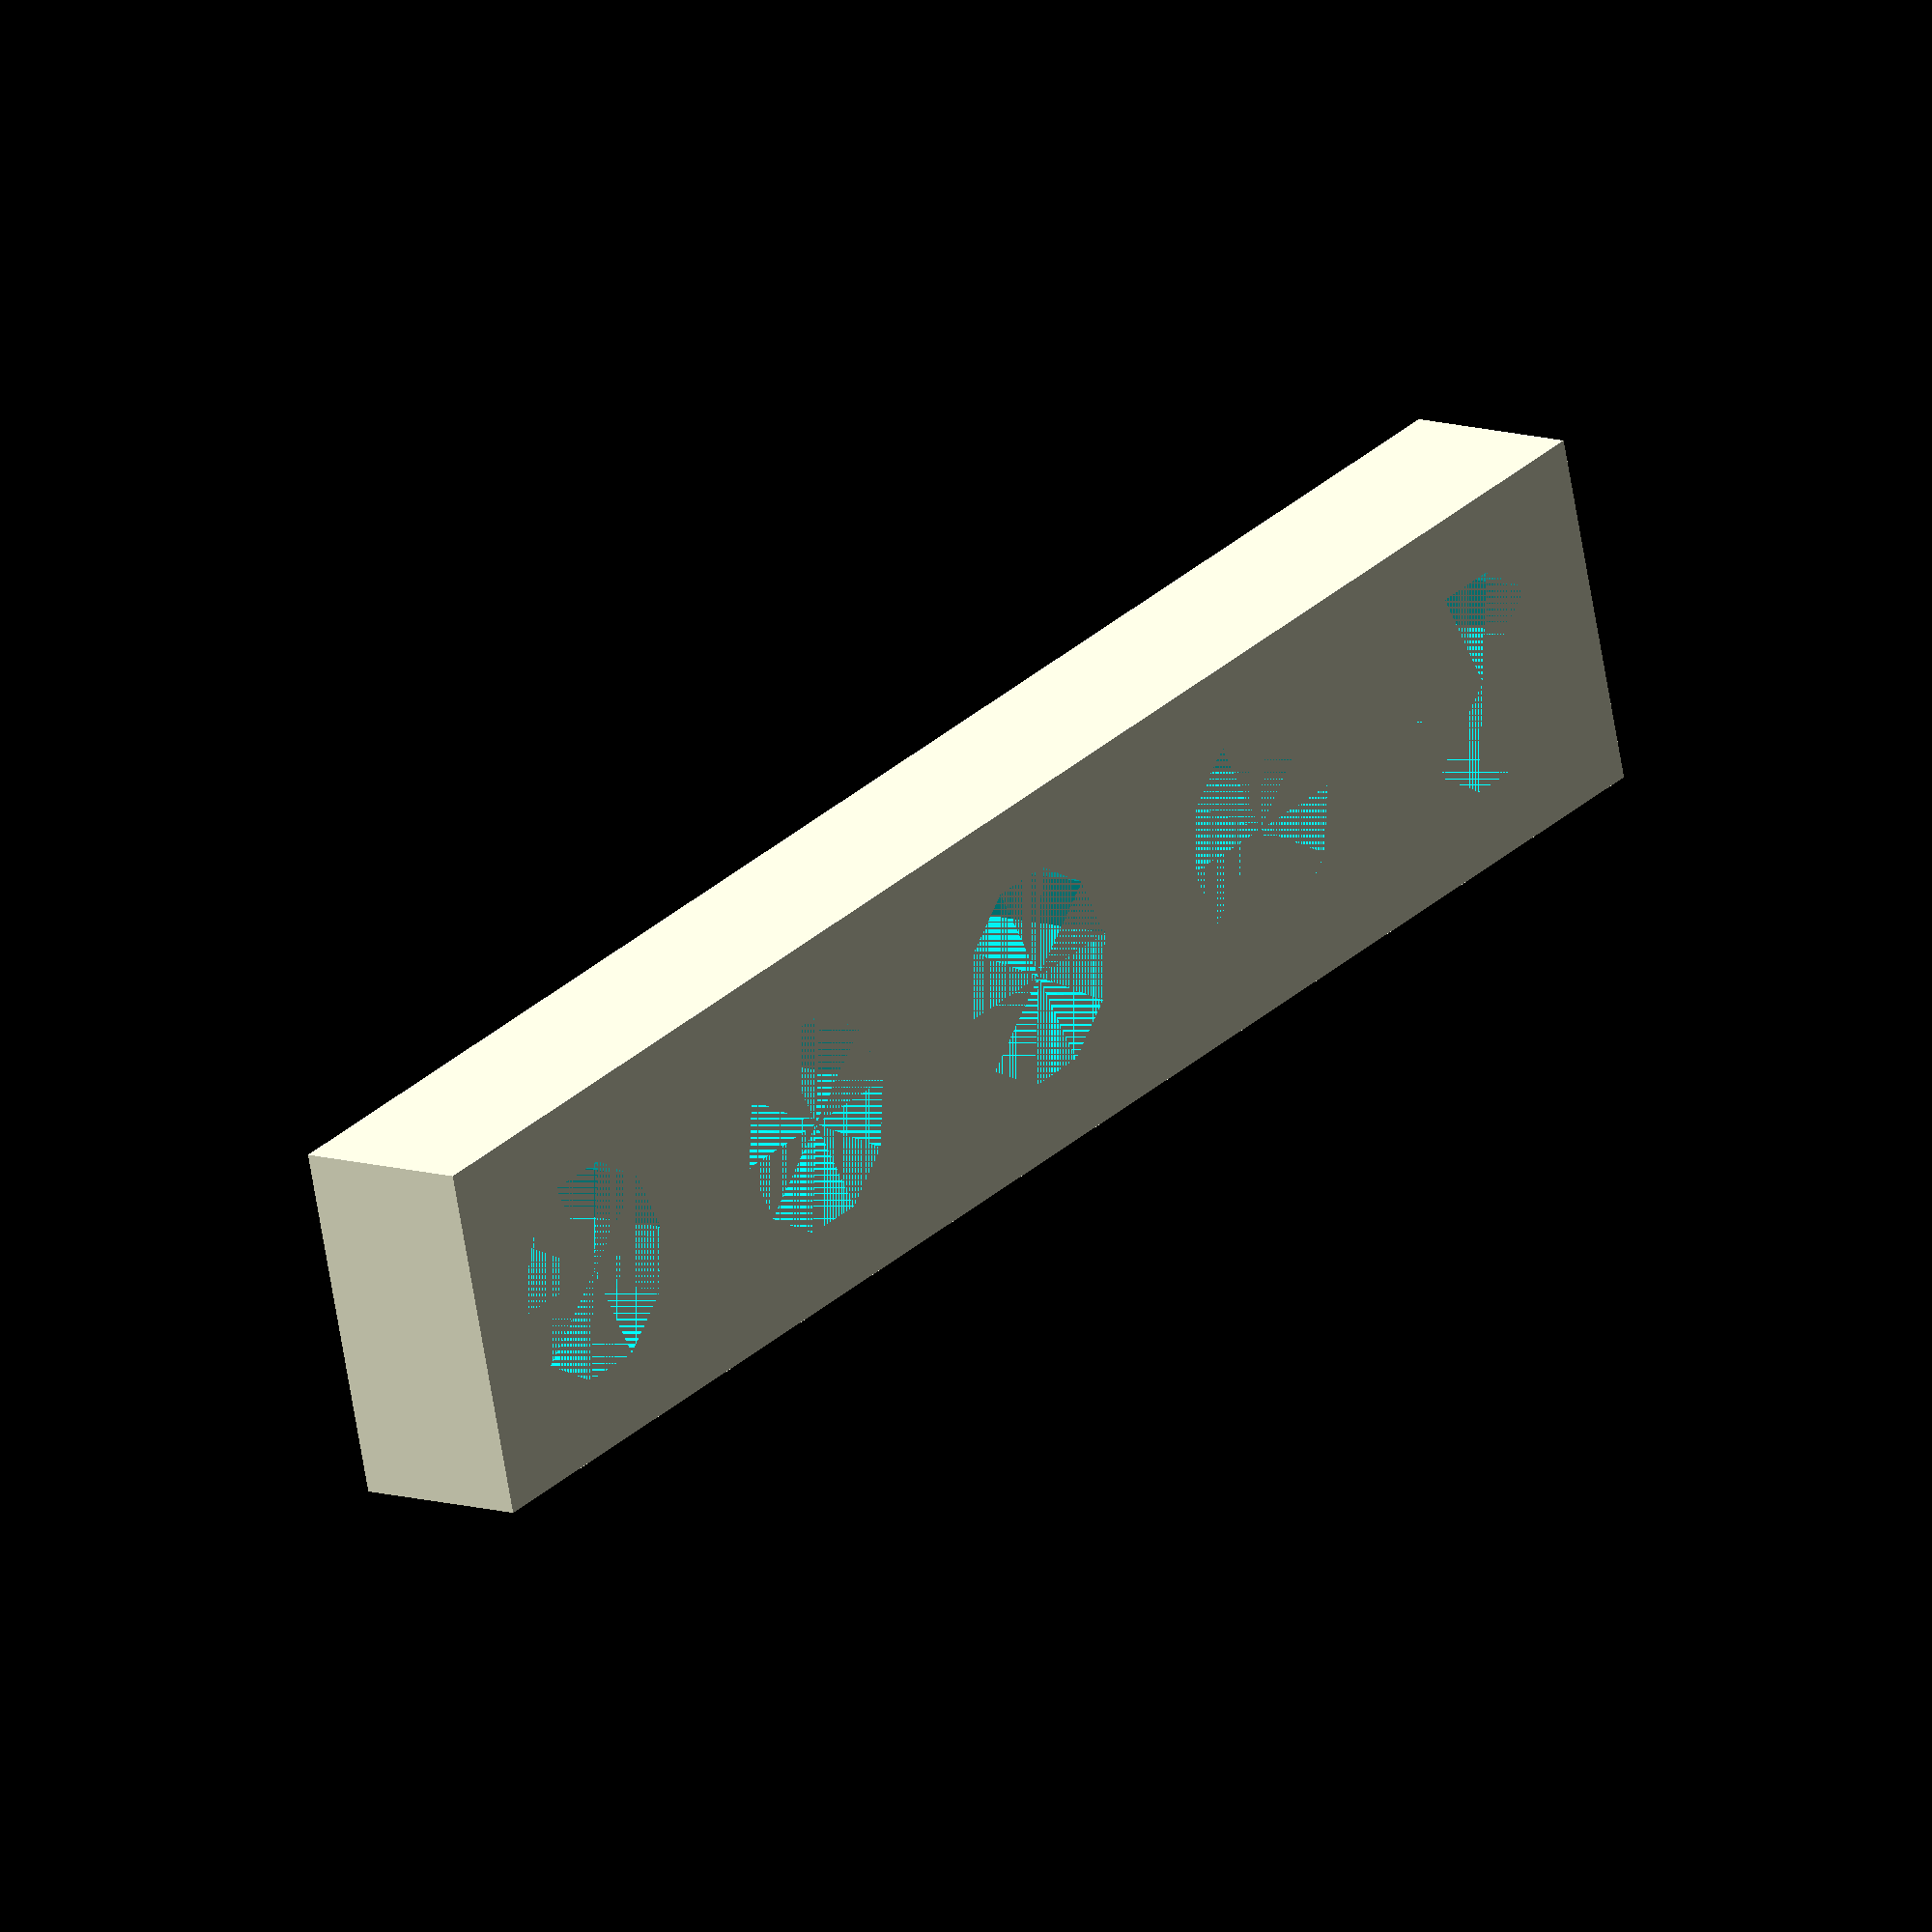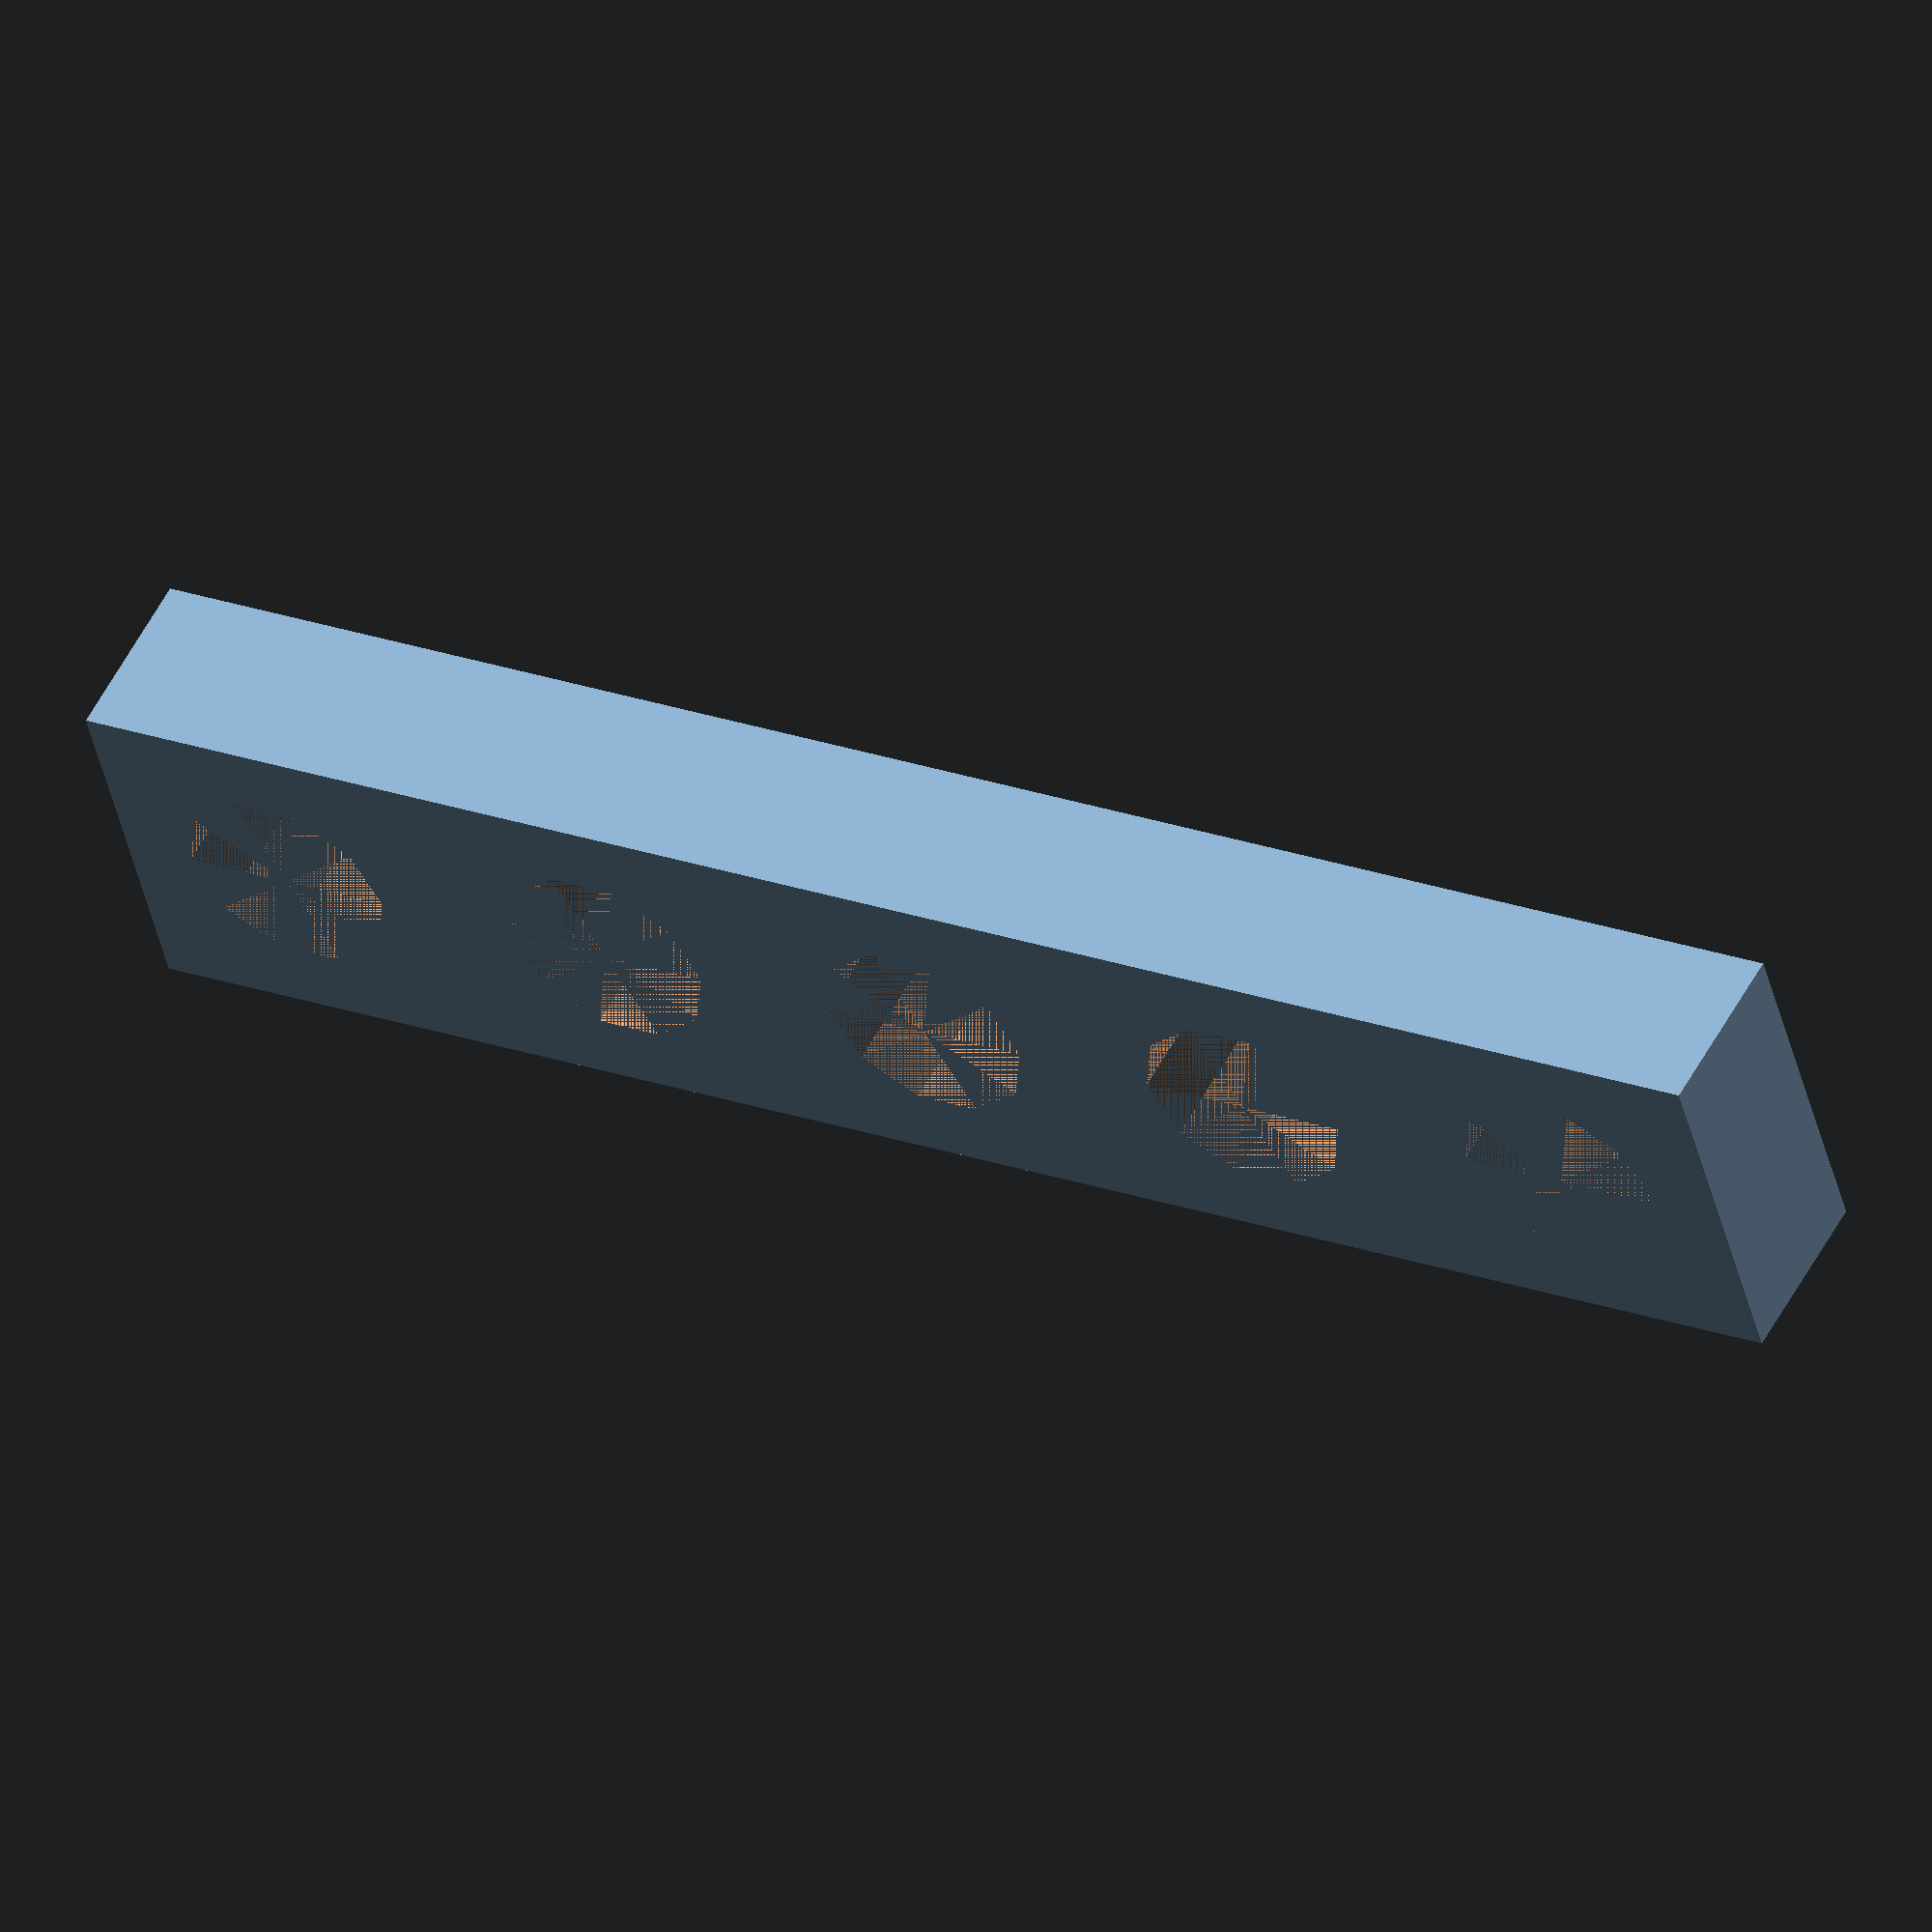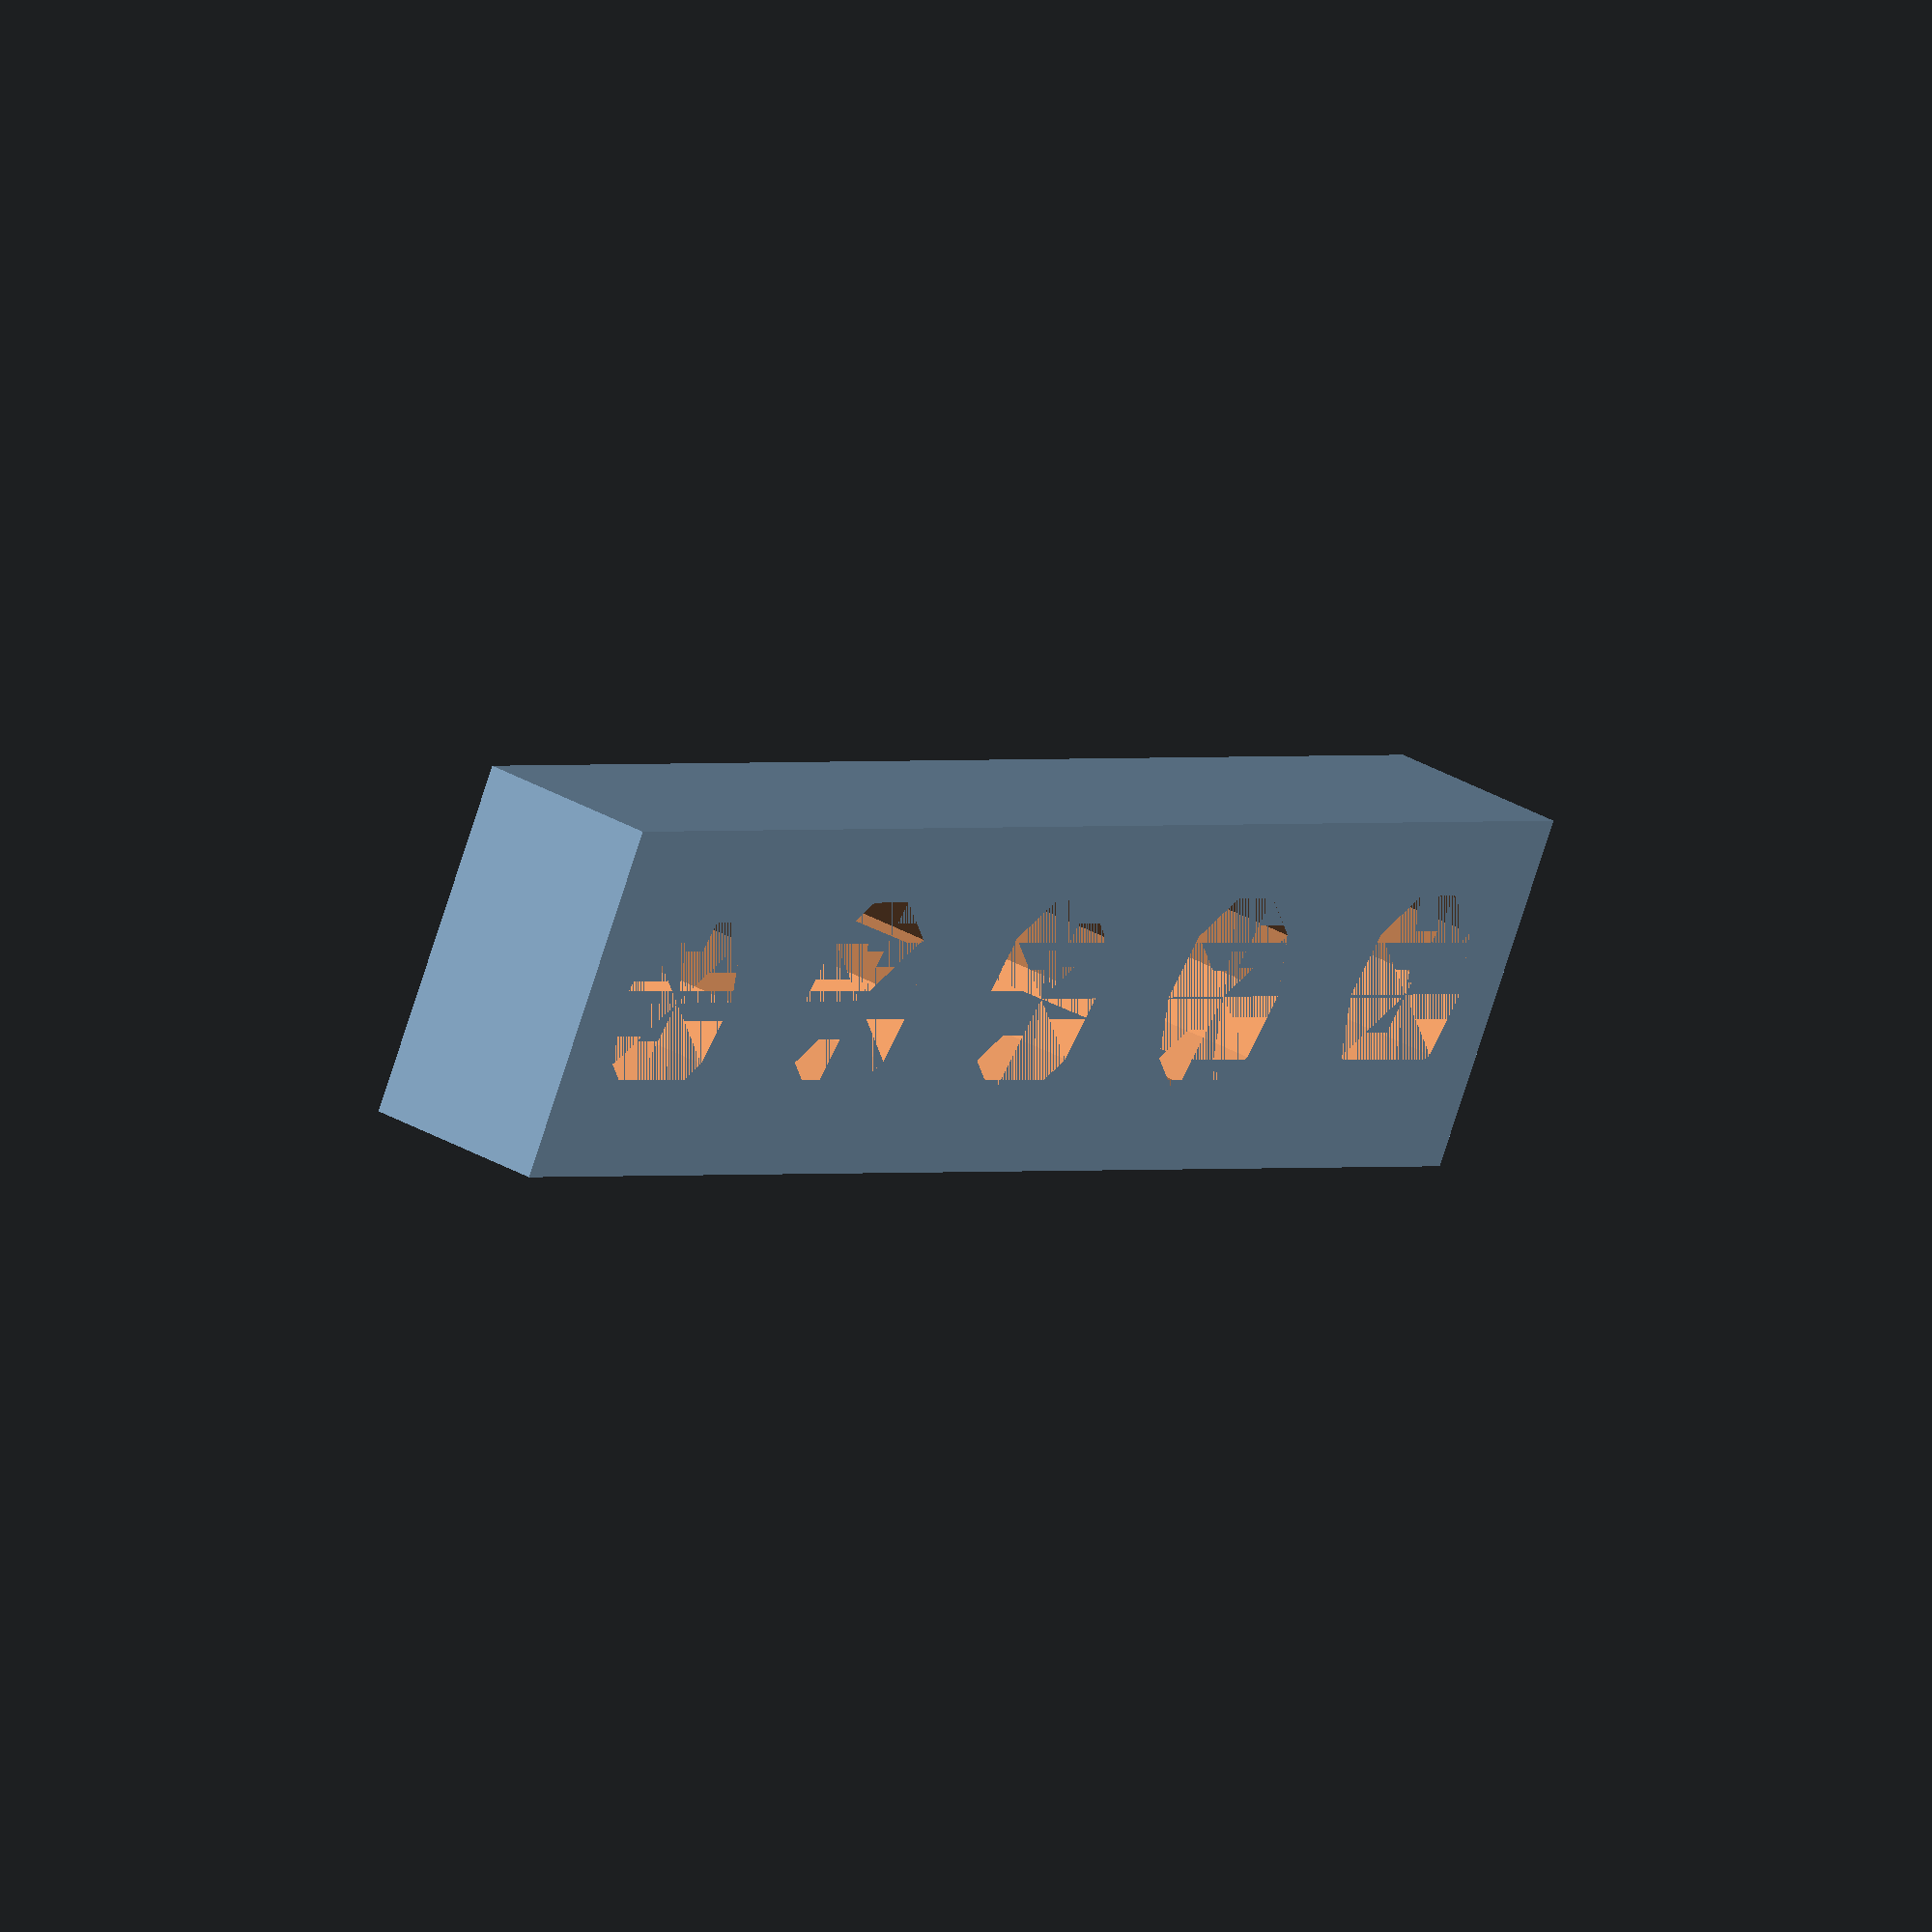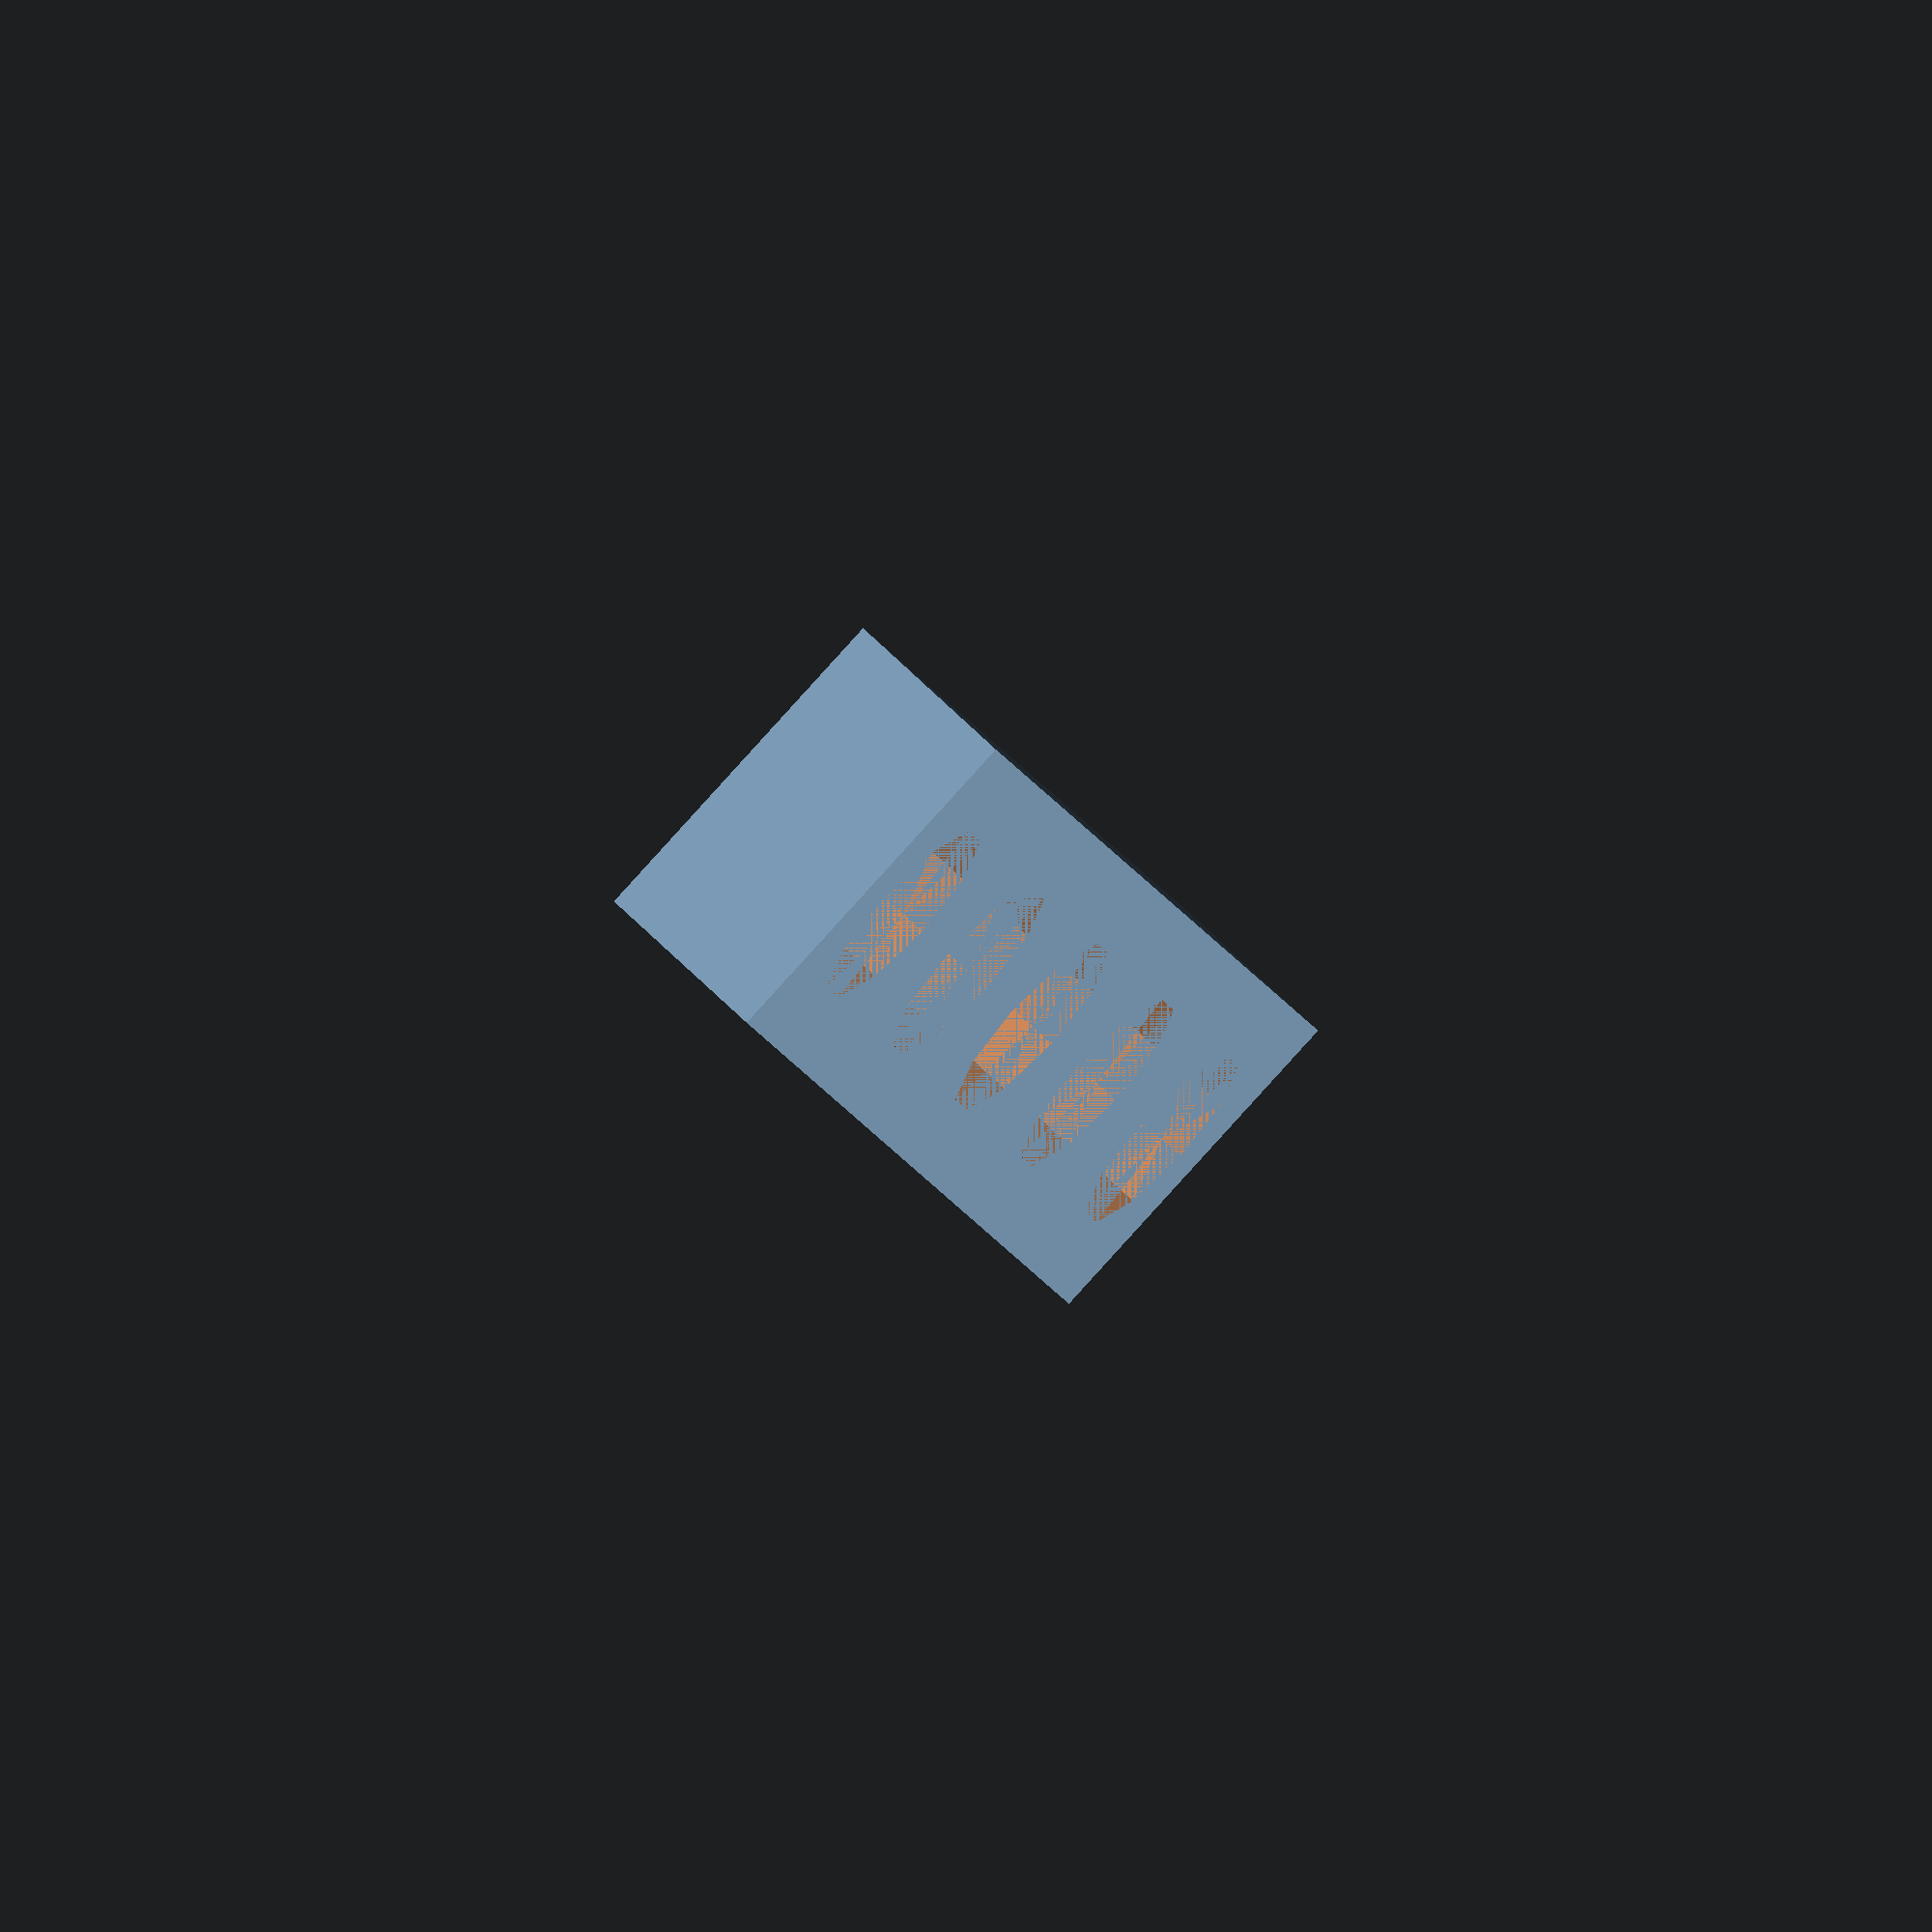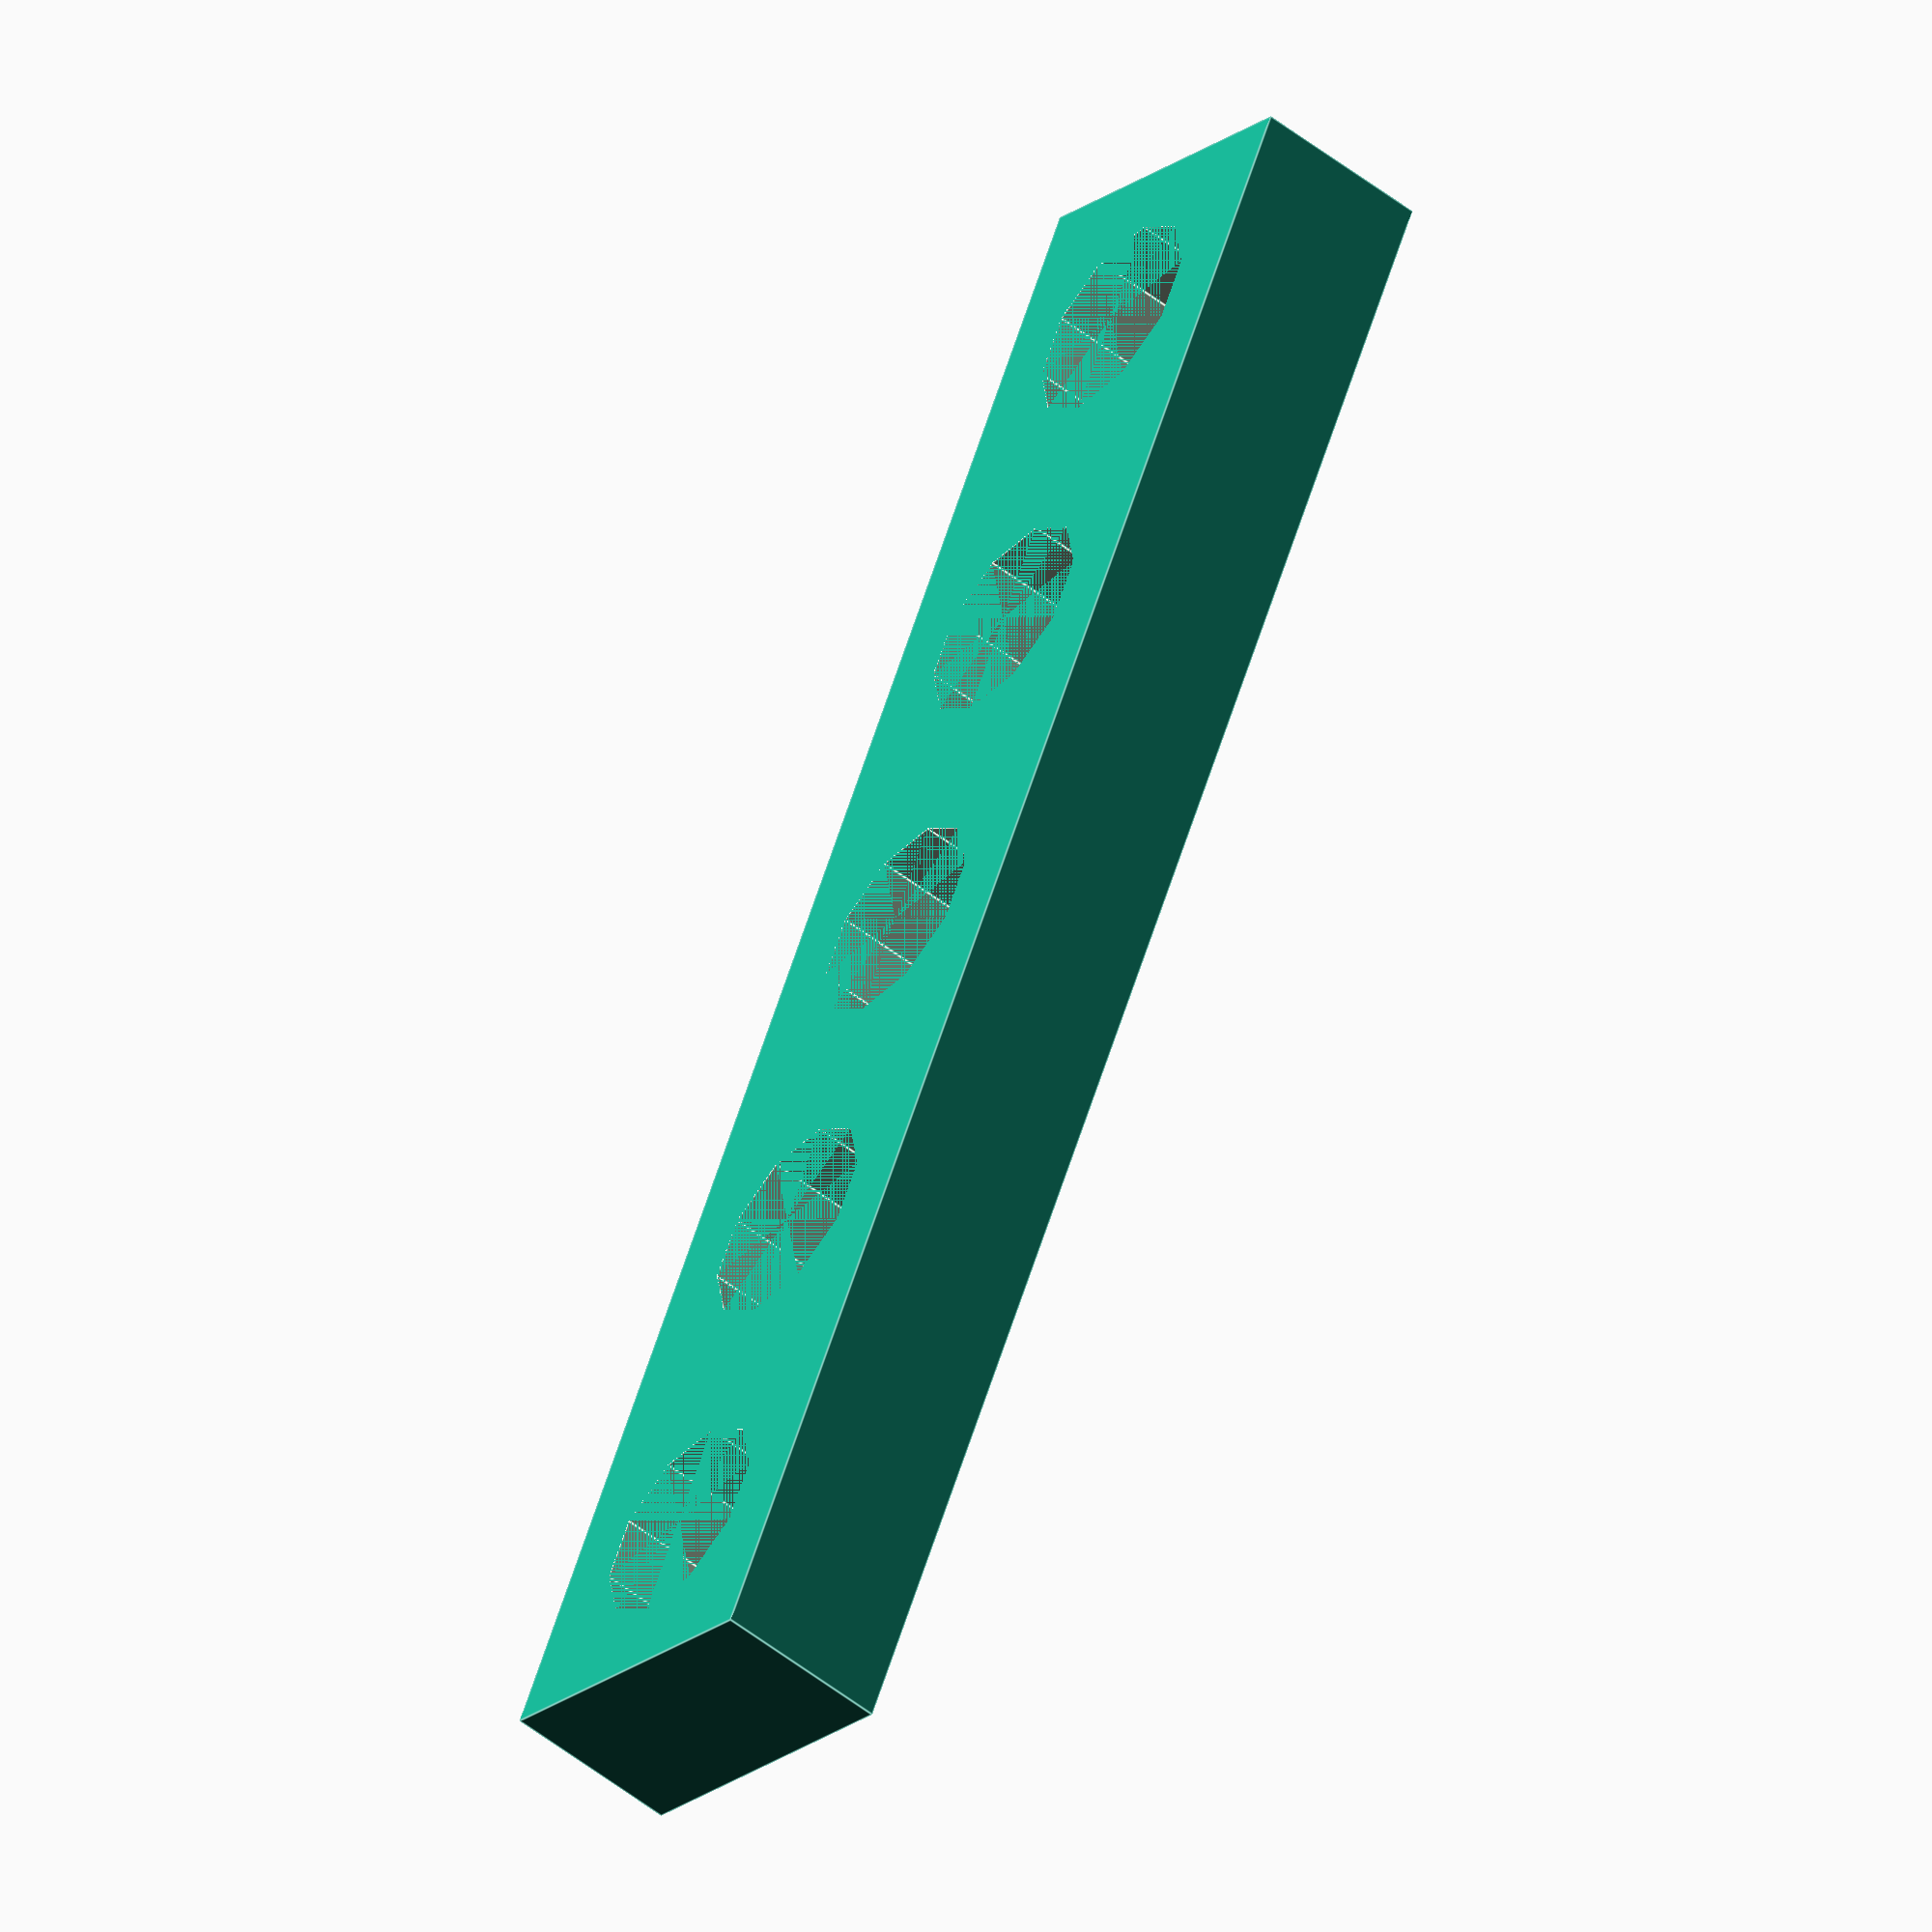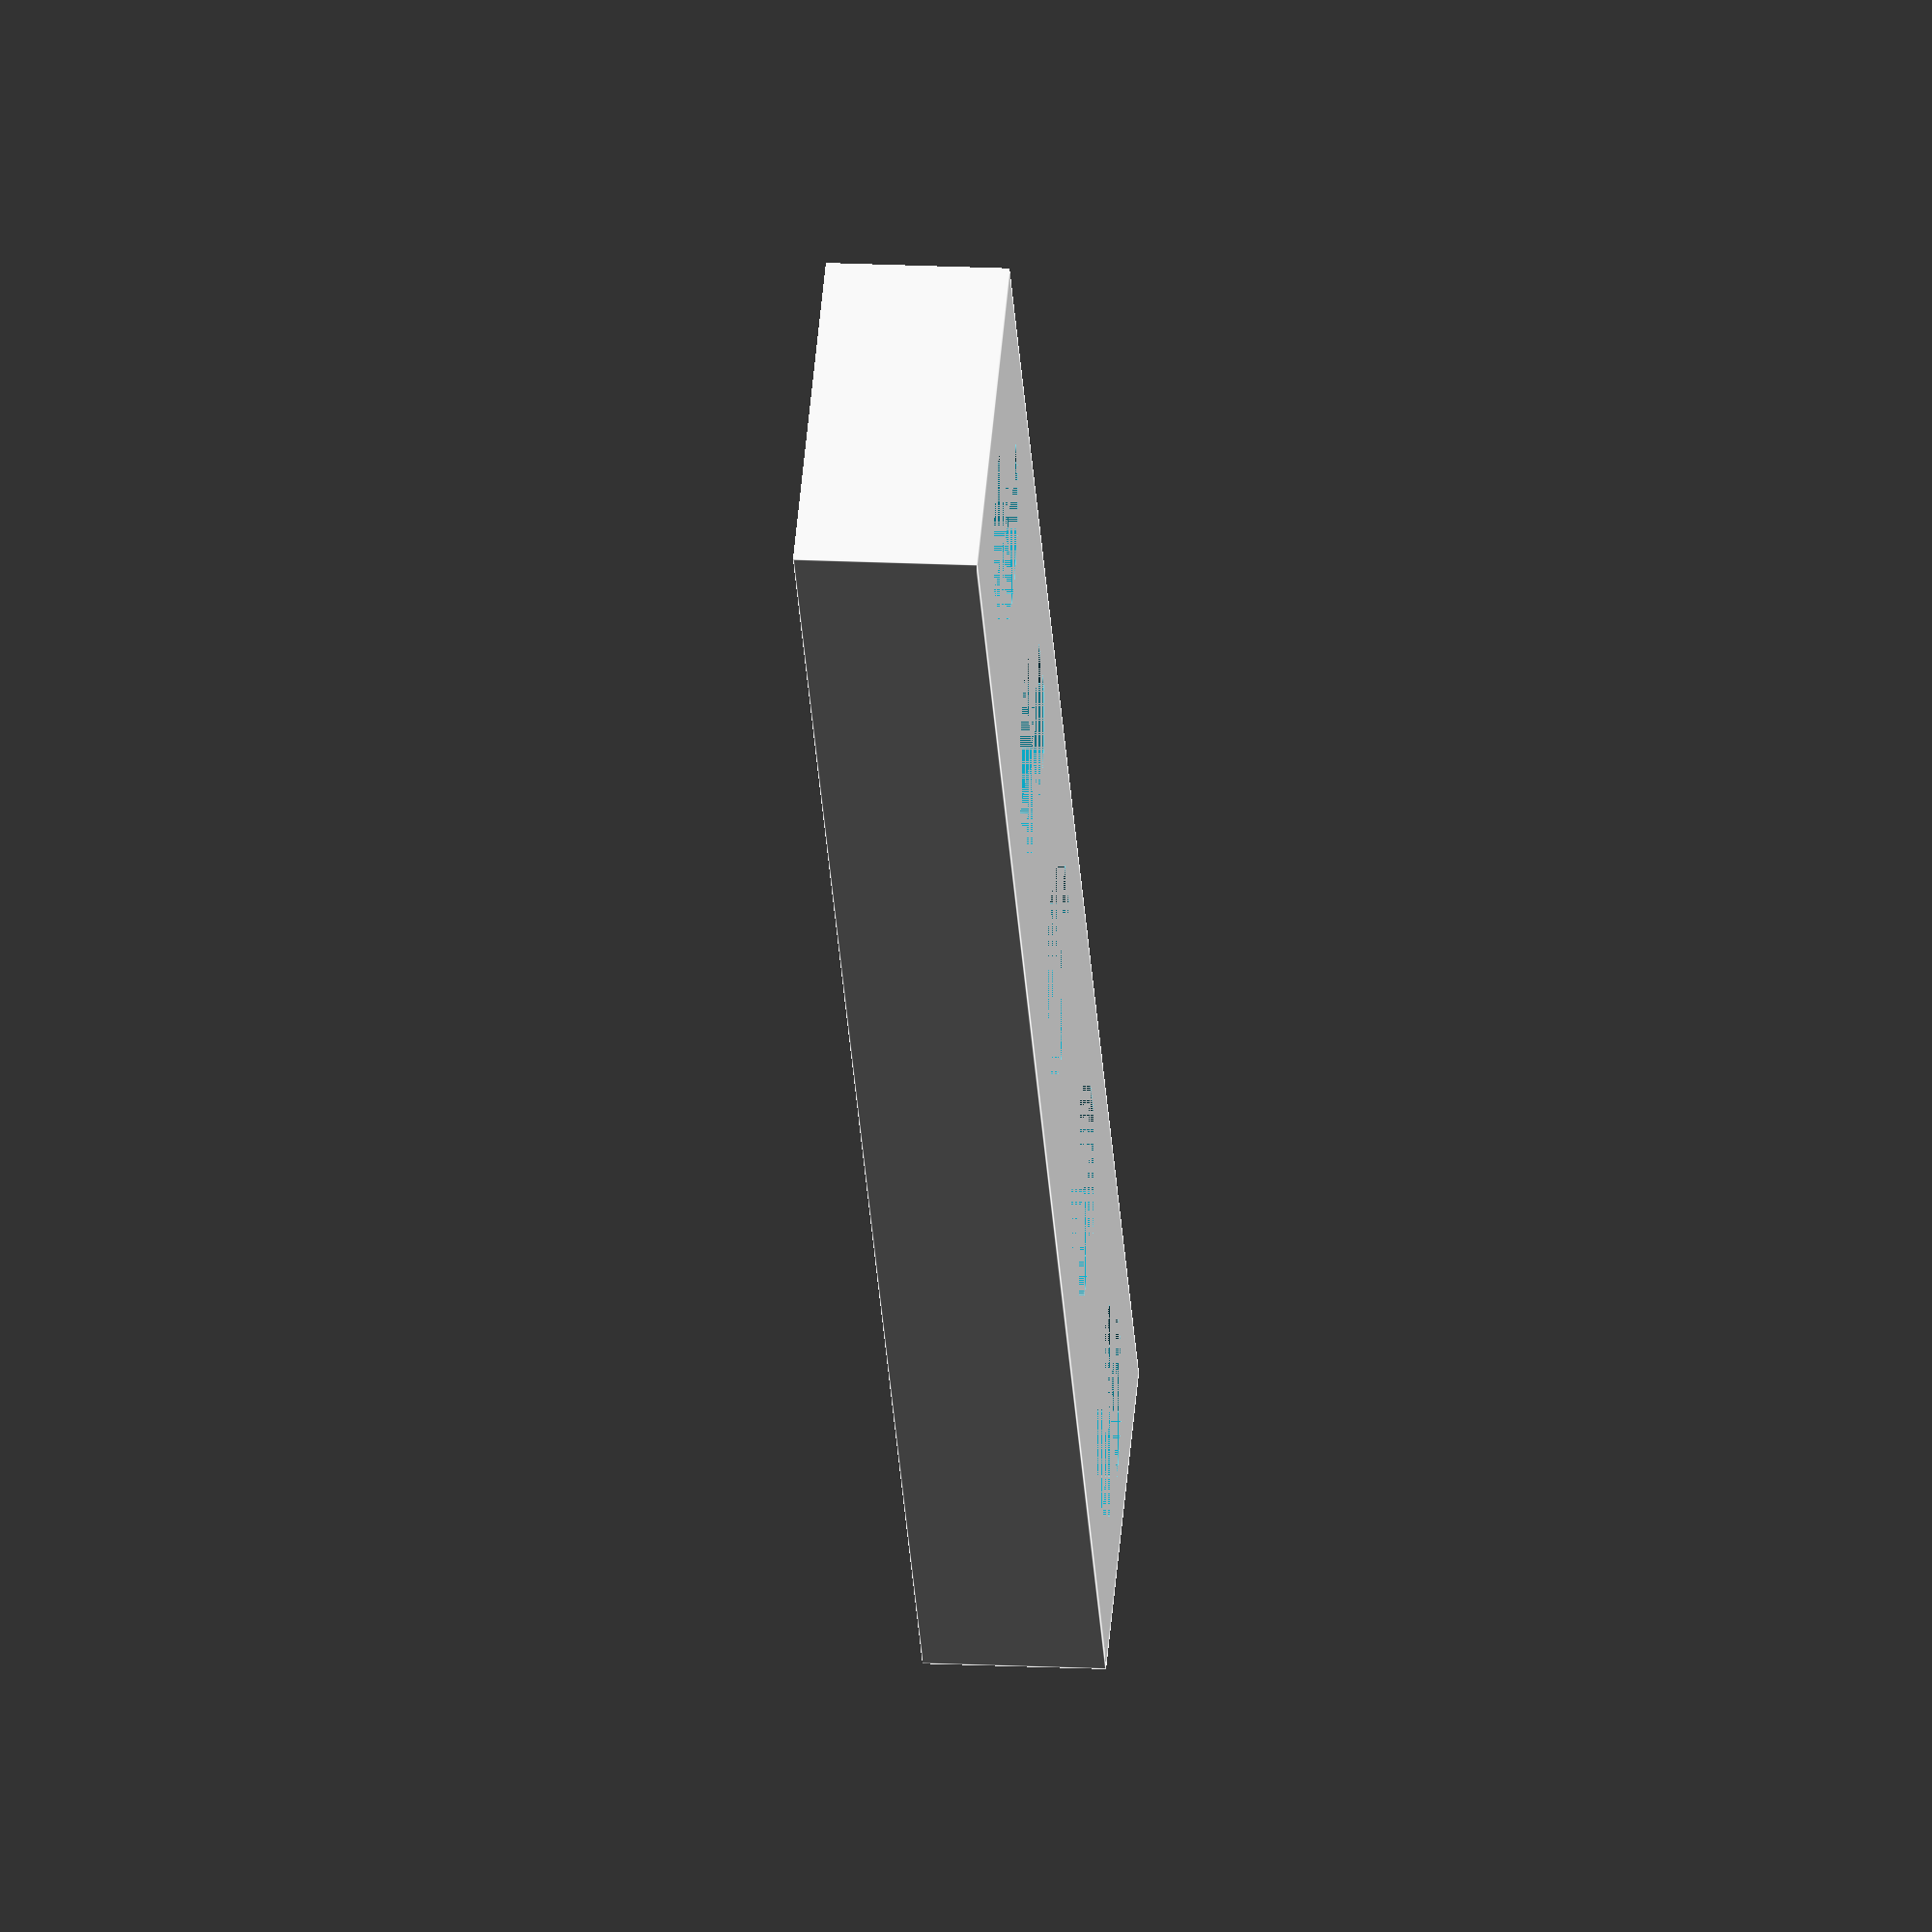
<openscad>
difference() {
	cube([50, 10, 5]);
	for(i = [0:4]) {
		translate([i * 10 + 5, 5, 0]) {
			cylinder(r=3, h=5);
		}
	}
}
</openscad>
<views>
elev=349.3 azim=195.2 roll=128.5 proj=o view=solid
elev=126.7 azim=14.6 roll=332.9 proj=o view=wireframe
elev=142.1 azim=328.0 roll=54.5 proj=o view=solid
elev=109.4 azim=75.5 roll=225.9 proj=o view=wireframe
elev=233.2 azim=117.1 roll=129.9 proj=o view=edges
elev=344.8 azim=231.8 roll=276.5 proj=o view=edges
</views>
